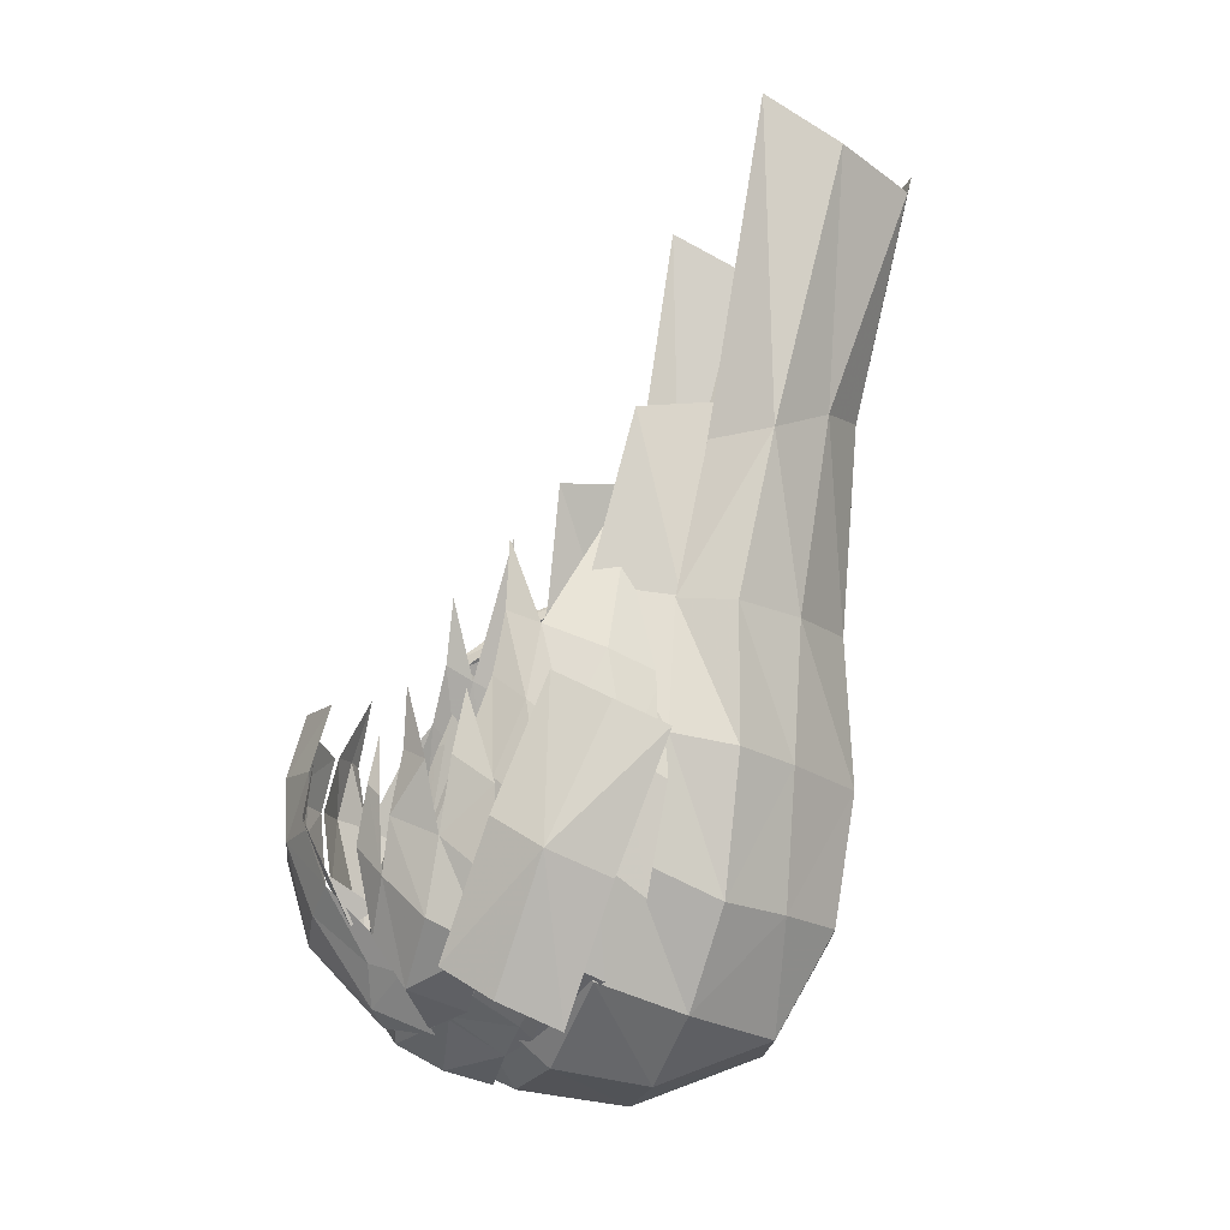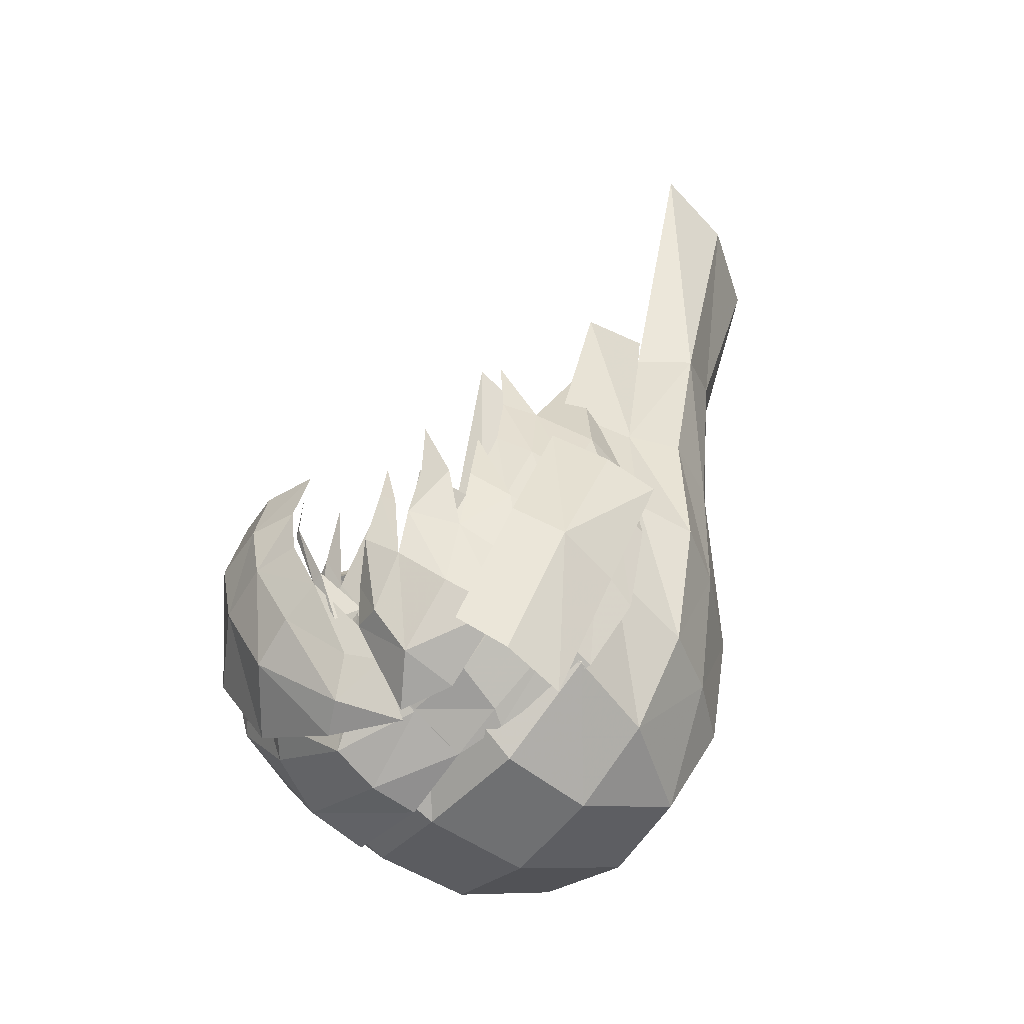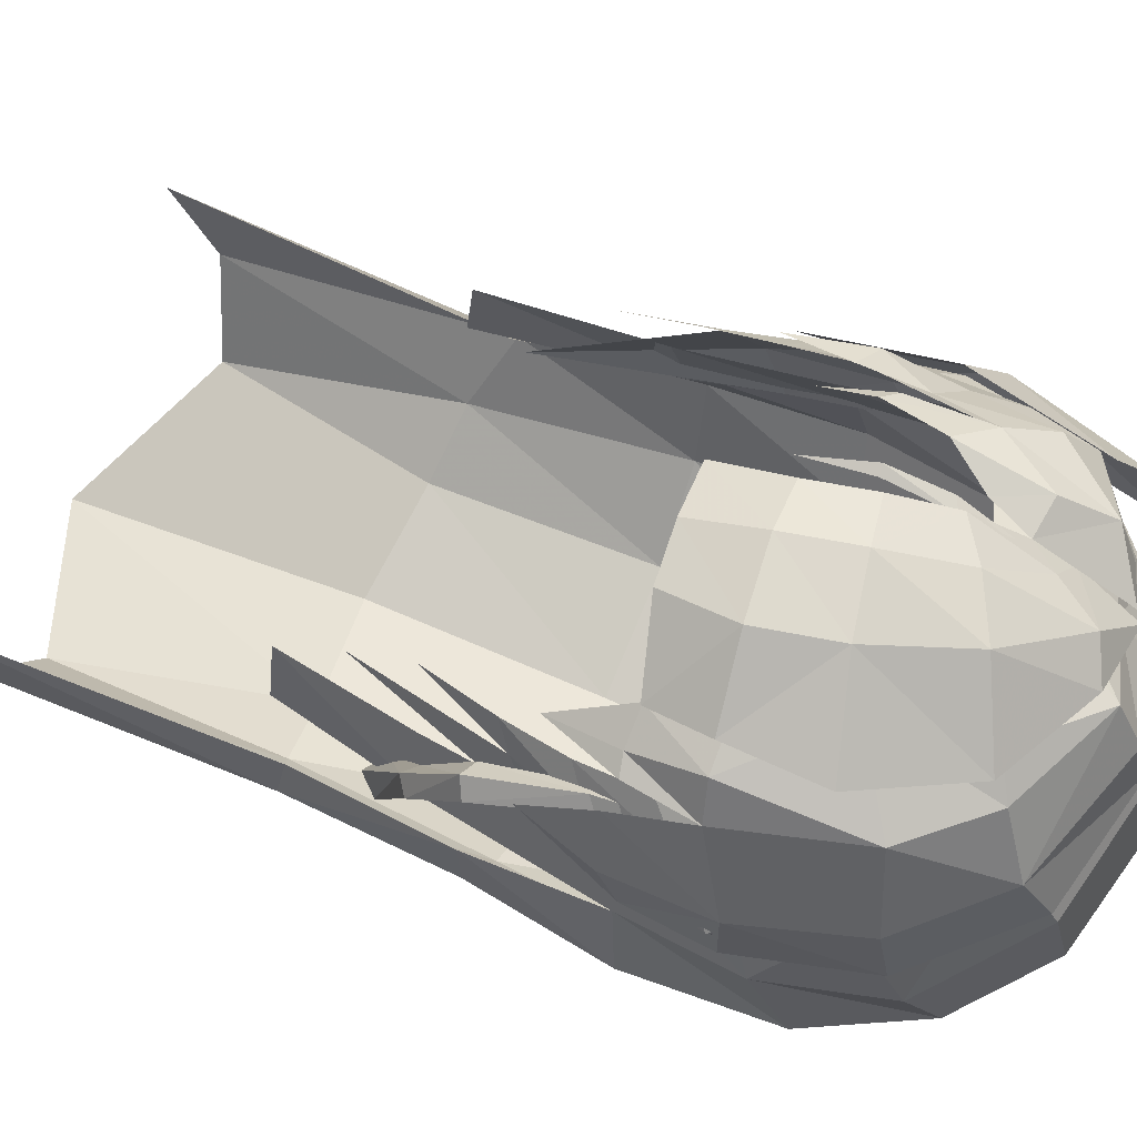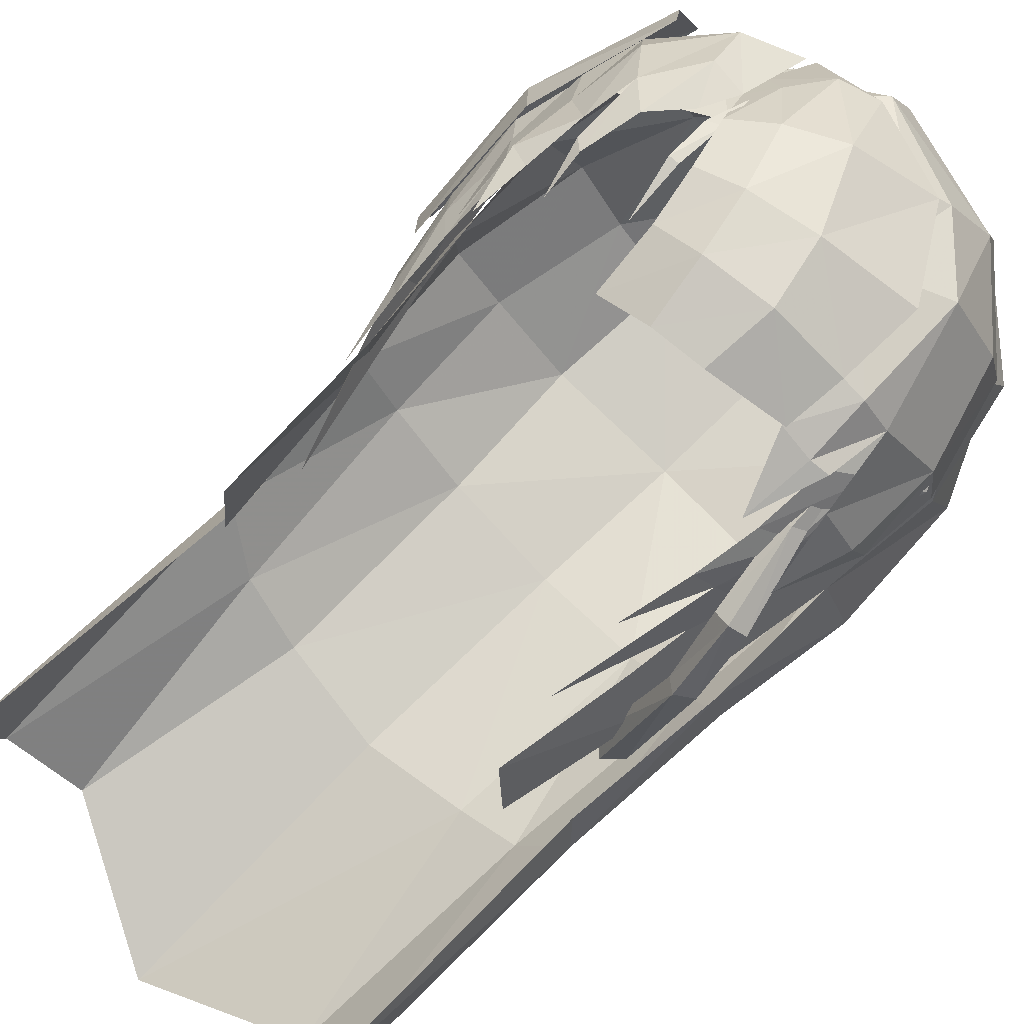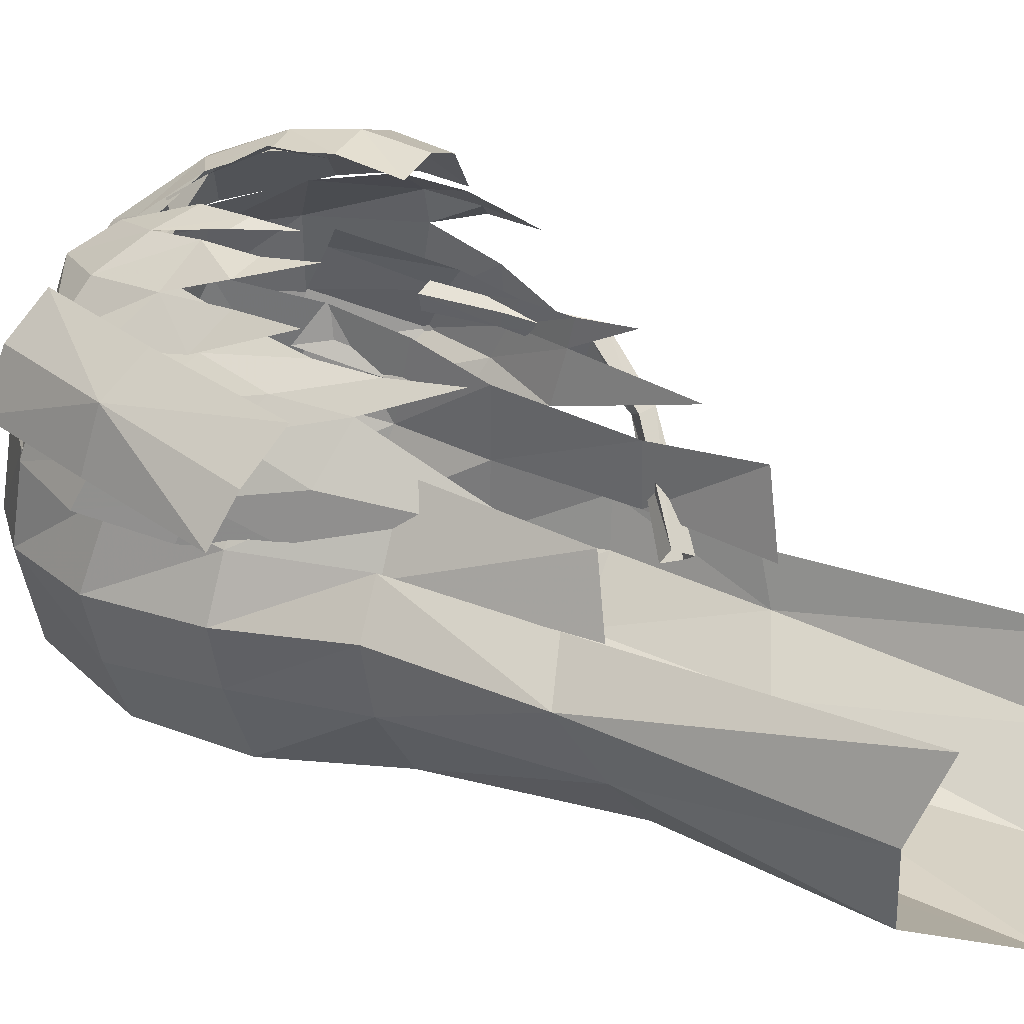
<metadata>
{"format":"obj","ext":"obj","renderer":"f3d","projection":"perspective","resolution":1024,"background":"white","views":[{"elev":-9.9,"azim":-100.3,"up":"+Z"},{"elev":-40.8,"azim":-125.6,"up":"+Z"},{"elev":67.9,"azim":115.0,"up":"+Y"},{"elev":69.4,"azim":46.3,"up":"+Y"},{"elev":9.9,"azim":-62.5,"up":"+Y"}]}
</metadata>
<code>
o object1
g group1
v -0.0397 0.05349 -0.1152
v -0.04143 0.02074 -0.1445
v -0.07211 0.01213 -0.1181
v -0.06695 0.04307 -0.09954
v -0.08188 -0.009441 -0.04211
v -0.08094 0.002778 -0.0805
v -0.07875 -0.02752 -0.09382
v -0.08502 -0.03131 -0.04628
v -0.064 -0.01914 -0.1282
v -0.03951 -0.01247 -0.1503
v -0.03976 -0.05251 -0.1358
v -0.06383 -0.05074 -0.09709
v -0.0451 -0.0716 -0.1004
v -0.0804 -0.03234 0.0003049
v -0.07124 -0.05212 -0.05043
v -0.06762 -0.05567 -0.00262
v -0.0473 -0.07826 -0.05561
v -0.04191 -0.07681 -0.00421
v -0.002336 -0.08717 -0.05884
v -0.002331 -0.08705 -0.005093
v -0.002334 -0.08172 -0.1018
v -0.002227 -0.05762 -0.141
v -0.07141 0.03323 -0.06784
v -0.07741 -0.0453 0.05735
v -0.06138 -0.06768 0.06652
v -0.001787 0.02618 -0.1516
v -0.002242 -0.01205 -0.1573
v -0.001898 -0.1164 0.1726
v -0.05517 -0.09811 0.1467
v -0.03972 -0.08303 0.06913
v -0.002225 -0.09213 0.07208
v -0.07532 -0.07004 0.1548
v -0.0007341 0.05992 -0.1353
v -0.07065 0.0201 -0.03647
v -0.07325 -0.01356 0.00163
v -0.06718 -0.02566 0.05477
v -0.07664 -0.0428 0.1697
v -0.08188 -0.009441 -0.04211
v -0.07226 -0.01565 0.00244
v -0.06598 0.01312 0.006468
v -0.07065 0.0201 -0.03647
v -0.08188 -0.009441 -0.04211
v -0.06617 -0.02793 0.0676
v -0.06608 -0.002345 0.06504
v 0.07105 0.01213 -0.1177
v 0.03938 0.02074 -0.1441
v 0.04006 0.05345 -0.1254
v 0.0691 0.04307 -0.09948
v 0.07915 -0.02752 -0.09342
v 0.07967 0.002776 -0.08022
v 0.07559 -0.006049 -0.04193
v 0.08263 -0.03133 -0.04602
v 0.06235 -0.01914 -0.1277
v 0.03559 -0.05251 -0.1355
v 0.03584 -0.01247 -0.1499
v 0.05998 -0.05074 -0.09678
v 0.0405 -0.0716 -0.1003
v 0.06559 -0.05214 -0.05019
v 0.07711 -0.03238 0.0005057
v 0.06295 -0.05572 -0.002401
v 0.04263 -0.07828 -0.05547
v 0.03725 -0.07686 -0.004044
v 0.06889 0.03323 -0.06785
v 0.07287 -0.04556 0.05802
v 0.0569 -0.06989 0.06512
v 0.03527 -0.08174 0.06749
v 0.05119 -0.09928 0.1496
v 0.07111 -0.07103 0.1572
v 0.06529 0.0201 -0.03647
v 0.0757 -0.01358 0.001823
v 0.07049 -0.02579 0.0551
v 0.07217 -0.04345 0.1713
v 0.05743 0.007115 0.02069
v 0.06598 -0.01603 0.01672
v 0.07559 -0.006049 -0.04193
v 0.07559 -0.006049 -0.04193
v 0.06529 0.0201 -0.03647
v 0.05105 0.003753 0.0659
v 0.05443 -0.02695 0.06766
v -0.07154 0.04365 -0.05595
v -0.06128 0.05723 -0.09282
v -0.07141 0.0425 -0.1053
v -0.08294 0.02978 -0.06883
v -0.07374 0.03375 -0.03183
v -0.08111 0.02237 -0.04141
v -0.06942 0.02844 -0.007167
v -0.07814 0.008852 -0.01575
v -0.08544 0.004605 -0.05008
v -0.07636 -0.009115 -0.02354
v -0.0849 0.01365 -0.08201
v -0.07419 0.02328 -0.1119
v -0.02734 0.05131 -0.1282
v -0.05037 0.04652 -0.1221
v -0.04467 0.05946 -0.112
v -0.02643 0.07024 -0.1099
v -0.02426 0.0747 -0.09438
v -0.02875 0.03335 -0.1406
v -0.04785 0.03149 -0.1315
v -0.06456 0.04306 -0.02323
v -0.06435 0.05124 -0.04536
v -0.05599 0.06425 -0.08228
v -0.04499 0.02676 -0.1354
v -0.07298 0.008813 -0.1181
v -0.08388 -0.008787 -0.05693
v -0.0828 -0.002369 -0.0934
v -0.05793 0.03696 0.02185
v -0.06264 0.03881 -0.002181
v -0.05577 -0.004206 0.04456
v 0.06589 0.04788 -0.105
v 0.0581 0.06262 -0.09231
v 0.07159 0.04905 -0.05607
v 0.08212 0.03518 -0.06874
v 0.06912 0.03915 -0.03185
v 0.06094 0.03386 -0.006992
v 0.07416 0.02777 -0.04134
v 0.07085 0.01339 -0.05008
v 0.06608 0.01442 -0.01564
v 0.07416 0.01904 -0.08213
v 0.06653 0.02866 -0.112
v 0.05993 0.04847 -0.02317
v 0.06201 0.05664 -0.04545
v 0.05641 0.04423 -0.002029
v 0.05169 0.04239 0.022
v 0.04953 0.02084 0.04467
v 0.04471 0.06964 -0.08132
v 0.06569 0.047 -0.0306
v 0.06436 0.05273 -0.05796
v 0.05917 0.04879 -0.05933
v 0.06196 0.04379 -0.03025
v 0.06515 0.03887 -0.03288
v 0.0716 0.0296 -0.005933
v 0.06643 0.03647 -0.001151
v 0.07271 0.04123 0.0005699
v 0.06896 0.04373 -0.03367
v 0.0692 0.04875 -0.06179
v 0.07756 0.03671 -0.002182
v 0.06408 0.04284 -0.06096
v 0.05648 -0.02614 0.03131
v 0.06679 0.01391 0.01511
v 0.07217 0.01269 0.009996
v 0.0586 -0.03124 0.02622
v 0.07153 0.01613 0.01872
v 0.06263 -0.02868 0.0367
v 0.07685 0.01543 0.01466
v 0.06761 -0.03121 0.03045
v 0.07412 0.0415 -0.01442
v 0.08168 0.02699 -0.04569
v 0.08093 0.0417 -0.03933
v 0.04073 0.02926 -0.142
v 0.04369 0.04904 -0.1328
v 0.06907 0.04637 -0.1073
v 0.07076 0.02576 -0.1119
v 0.0807 0.04375 -0.07137
v 0.08246 0.0247 -0.07234
v 0.07177 0.05824 -0.03608
v 0.06888 0.0708 -0.06044
v 0.05647 0.07259 -0.1008
v 0.03456 0.06927 -0.1224
v -0.02643 0.07024 -0.1099
v -0.02426 0.0747 -0.09438
v -0.001164 0.06582 -0.1368
v -0.02735 0.05129 -0.1292
v 8.727e-05 0.04985 -0.1455
v -0.02875 0.03335 -0.1406
v 0.06111 0.082 -0.05811
v 0.03407 0.08548 -0.08442
v 0.04432 0.08791 -0.0571
v 0.02409 0.07747 -0.1155
v -0.02875 0.03335 -0.1406
v -0.001362 0.03339 -0.1501
v 0.051 0.08253 -0.03712
v 0.06191 0.07724 -0.03732
v 0.0596 0.07045 -0.01503
v 0.06783 0.07438 -0.0389
v 0.001981 0.1027 -0.07114
v -0.01426 0.09704 -0.06808
v -0.009593 0.09632 -0.04864
v 0.007643 0.1029 -0.04926
v -0.007587 0.09415 -0.09549
v -0.02068 0.09092 -0.08669
v 0.02478 0.101 -0.07629
v 0.05343 0.08602 -0.08586
v 0.03301 0.07818 -0.1173
v 0.01004 0.09417 -0.1049
v 0.03105 0.1017 -0.05235
v 0.05424 0.08822 -0.05635
v -0.02678 0.05545 -0.1342
v -0.01283 0.07478 -0.1257
v -0.0008925 0.06981 -0.1318
v -0.0294 0.06695 -0.1146
v -0.02735 0.07568 -0.1027
v -0.02093 0.07692 -0.1114
v 0.01105 0.09623 -0.02732
v 0.0289 0.09521 -0.02934
v 0.05239 0.0838 -0.03711
v -0.04914 0.07648 -0.05992
v -0.04219 0.07618 -0.04021
v -0.04423 0.07983 -0.05591
v -0.05137 0.07546 -0.08523
v -0.04045 0.08275 -0.07538
v -0.0704 0.04495 -0.1083
v -0.07495 0.04326 -0.08811
v -0.06507 0.05926 -0.07355
v -0.06259 0.06289 -0.0987
v -0.07389 0.04319 -0.05821
v -0.06594 0.0557 -0.04842
v -0.02889 0.05778 -0.1319
v -0.04503 0.04743 -0.127
v -0.04474 0.06697 -0.1201
v -0.02735 0.07568 -0.1027
v -0.03979 0.07711 -0.1039
v -0.03173 0.07866 -0.0893
v -0.02735 0.07568 -0.1027
v -0.02735 0.07568 -0.1027
v -0.06436 0.06382 -0.04988
v -0.05508 0.06965 -0.04595
v -0.0536 0.07358 -0.06665
v -0.06507 0.05926 -0.07355
v -0.05533 0.06879 -0.02571
v -0.06376 0.05107 -0.02735
v -0.06507 0.05926 -0.07355
v 0.007643 0.1029 -0.04926
v -0.009593 0.09632 -0.04864
v -0.007825 0.0891 -0.02603
v -0.007825 0.0891 -0.02603
v 0.01105 0.09623 -0.02732
v 0.007643 0.1029 -0.04926
v -0.01699 0.09778 -0.06564
v -0.02024 0.09879 -0.06503
v -0.0151 0.09502 -0.04512
v -0.01918 0.09039 -0.08532
v -0.02372 0.09048 -0.08321
v -0.02257 0.08272 -0.09963
v -0.02679 0.07454 -0.09392
f 3 1 2
f 1 3 4
f 7 5 6
f 5 7 8
f 11 9 10
f 12 9 11
f 9 12 7
f 13 12 11
f 15 14 8
f 14 15 16
f 17 12 13
f 12 17 15
f 19 18 17
f 18 19 20
f 11 21 13
f 21 11 22
f 6 4 3
f 4 6 23
f 16 24 14
f 24 16 25
f 7 15 8
f 15 7 12
f 6 9 7
f 9 6 3
f 3 10 9
f 10 3 2
f 27 2 26
f 2 27 10
f 16 17 18
f 17 16 15
f 22 10 27
f 10 22 11
f 30 28 29
f 28 30 31
f 25 30 29
f 32 25 29
f 25 32 24
f 19 13 21
f 13 19 17
f 1 26 2
f 26 1 33
f 34 6 5
f 6 34 23
f 35 8 14
f 8 35 5
f 24 35 14
f 35 24 36
f 37 24 32
f 24 37 36
f 18 25 16
f 25 18 30
f 20 30 18
f 30 20 31
f 40 38 39
f 42 40 41
f 44 39 43
f 39 44 40
f 47 45 46
f 45 47 48
f 51 49 50
f 49 51 52
f 55 53 54
f 53 56 54
f 56 53 49
f 54 56 57
f 59 58 52
f 58 59 60
f 56 61 57
f 61 56 58
f 62 19 61
f 19 62 20
f 21 54 57
f 54 21 22
f 48 50 45
f 50 48 63
f 64 60 59
f 60 64 65
f 58 49 52
f 49 58 56
f 53 50 49
f 50 53 45
f 55 45 53
f 45 55 46
f 46 27 26
f 27 46 55
f 61 60 62
f 60 61 58
f 55 22 27
f 22 55 54
f 28 66 67
f 66 28 31
f 67 66 65
f 65 68 67
f 68 65 64
f 57 19 21
f 19 57 61
f 26 47 46
f 47 26 33
f 50 69 51
f 69 50 63
f 52 70 59
f 70 52 51
f 70 64 59
f 64 70 71
f 64 72 68
f 72 64 71
f 65 62 60
f 62 65 66
f 66 20 62
f 20 66 31
f 75 73 74
f 73 76 77
f 78 74 73
f 74 78 79
f 82 80 81
f 80 82 83
f 86 84 85
f 89 87 88
f 85 88 87
f 83 84 80
f 84 83 85
f 85 90 88
f 90 85 83
f 83 91 90
f 91 83 82
f 94 92 93
f 94 95 92
f 95 94 96
f 98 92 97
f 92 98 93
f 91 93 98
f 93 91 82
f 81 93 82
f 93 81 94
f 99 80 84
f 80 99 100
f 86 85 87
f 94 101 96
f 101 94 81
f 98 97 102
f 91 102 103
f 102 91 98
f 104 89 88
f 90 103 105
f 103 90 91
f 88 105 104
f 105 88 90
f 107 86 106
f 87 89 108
f 86 87 108
f 84 107 99
f 107 84 86
f 100 81 80
f 81 100 101
f 111 109 110
f 109 111 112
f 115 113 114
f 117 116 115
f 113 112 111
f 112 113 115
f 118 115 116
f 115 118 112
f 119 112 118
f 112 119 109
f 111 120 113
f 120 111 121
f 117 115 114
f 123 114 122
f 124 117 114
f 122 113 120
f 113 122 114
f 110 121 111
f 121 110 125
f 128 126 127
f 126 128 129
f 132 130 131
f 130 132 129
f 132 126 129
f 126 132 133
f 127 134 135
f 134 127 126
f 136 130 134
f 130 136 131
f 126 136 134
f 136 126 133
f 128 130 129
f 130 128 137
f 137 134 130
f 134 137 135
f 140 138 139
f 138 140 141
f 138 142 139
f 142 138 143
f 145 140 144
f 140 145 141
f 142 145 144
f 145 142 143
f 148 146 147
f 151 149 150
f 149 151 152
f 153 152 151
f 152 153 154
f 153 147 154
f 147 153 148
f 153 155 148
f 155 153 156
f 156 151 157
f 151 156 153
f 148 155 146
f 157 150 158
f 150 157 151
f 161 159 160
f 159 161 162
f 163 162 161
f 162 163 164
f 150 161 158
f 161 150 163
f 157 165 156
f 166 165 157
f 165 166 167
f 168 161 160
f 170 169 163
f 150 170 163
f 170 150 149
f 165 171 172
f 171 165 167
f 172 173 174
f 166 158 168
f 158 166 157
f 168 158 161
f 177 175 176
f 175 177 178
f 180 175 179
f 175 180 176
f 183 181 182
f 181 183 184
f 186 181 185
f 181 186 182
f 189 187 188
f 192 190 191
f 190 188 187
f 188 190 192
f 189 184 183
f 184 189 188
f 178 181 175
f 181 178 185
f 180 179 192
f 180 192 191
f 188 179 184
f 179 188 192
f 193 185 178
f 185 193 194
f 195 185 194
f 185 195 186
f 184 175 181
f 175 184 179
f 172 171 173
f 156 172 174
f 172 156 165
f 198 196 197
f 198 199 196
f 199 198 200
f 203 201 202
f 201 203 204
f 203 205 206
f 205 203 202
f 209 207 208
f 212 210 211
f 209 213 207
f 214 209 211
f 209 201 204
f 201 209 208
f 217 215 216
f 215 217 218
f 211 200 212
f 200 211 199
f 199 209 204
f 209 199 211
f 216 215 219
f 205 220 206
f 217 204 221
f 204 217 199
f 224 222 223
f 227 225 226
f 230 228 229
f 229 231 232
f 231 229 228
f 233 232 231
f 232 233 234
o object2
g group2
v 0.06643 0.03647 -0.001151
v 0.0716 0.0296 -0.005933
v 0.07217 0.01269 0.009996
v 0.07217 0.01269 0.009996
v 0.06679 0.01391 0.01511
v 0.06643 0.03647 -0.001151
v 0.07271 0.04123 0.0005699
v 0.06643 0.03647 -0.001151
v 0.06679 0.01391 0.01511
v 0.06679 0.01391 0.01511
v 0.07153 0.01613 0.01872
v 0.07271 0.04123 0.0005699
v 0.0716 0.0296 -0.005933
v 0.07756 0.03671 -0.002182
v 0.07685 0.01543 0.01466
v 0.07685 0.01543 0.01466
v 0.07217 0.01269 0.009996
v 0.0716 0.0296 -0.005933
v 0.07685 0.01543 0.01466
v 0.07756 0.03671 -0.002182
v 0.07271 0.04123 0.0005699
v 0.07271 0.04123 0.0005699
v 0.07153 0.01613 0.01872
v 0.07685 0.01543 0.01466
v -0.06304 0.05884 -0.1135
v -0.07101 0.04262 -0.124
v -0.08793 0.03018 -0.07872
v -0.07793 0.04543 -0.06829
v -0.08749 0.009069 -0.03287
v -0.07747 0.02684 -0.02289
v -0.07066 0.021 -0.1334
v -0.08519 0.00796 -0.0876
v -0.09175 -0.008686 -0.04147
f 237 235 236
f 240 238 239
f 243 241 242
f 246 244 245
f 249 247 248
f 252 250 251
f 255 253 254
f 258 256 257
f 261 259 260
f 259 261 262
f 264 261 263
f 261 264 262
f 261 265 266
f 265 261 260
f 261 267 263
f 267 261 266

</code>
